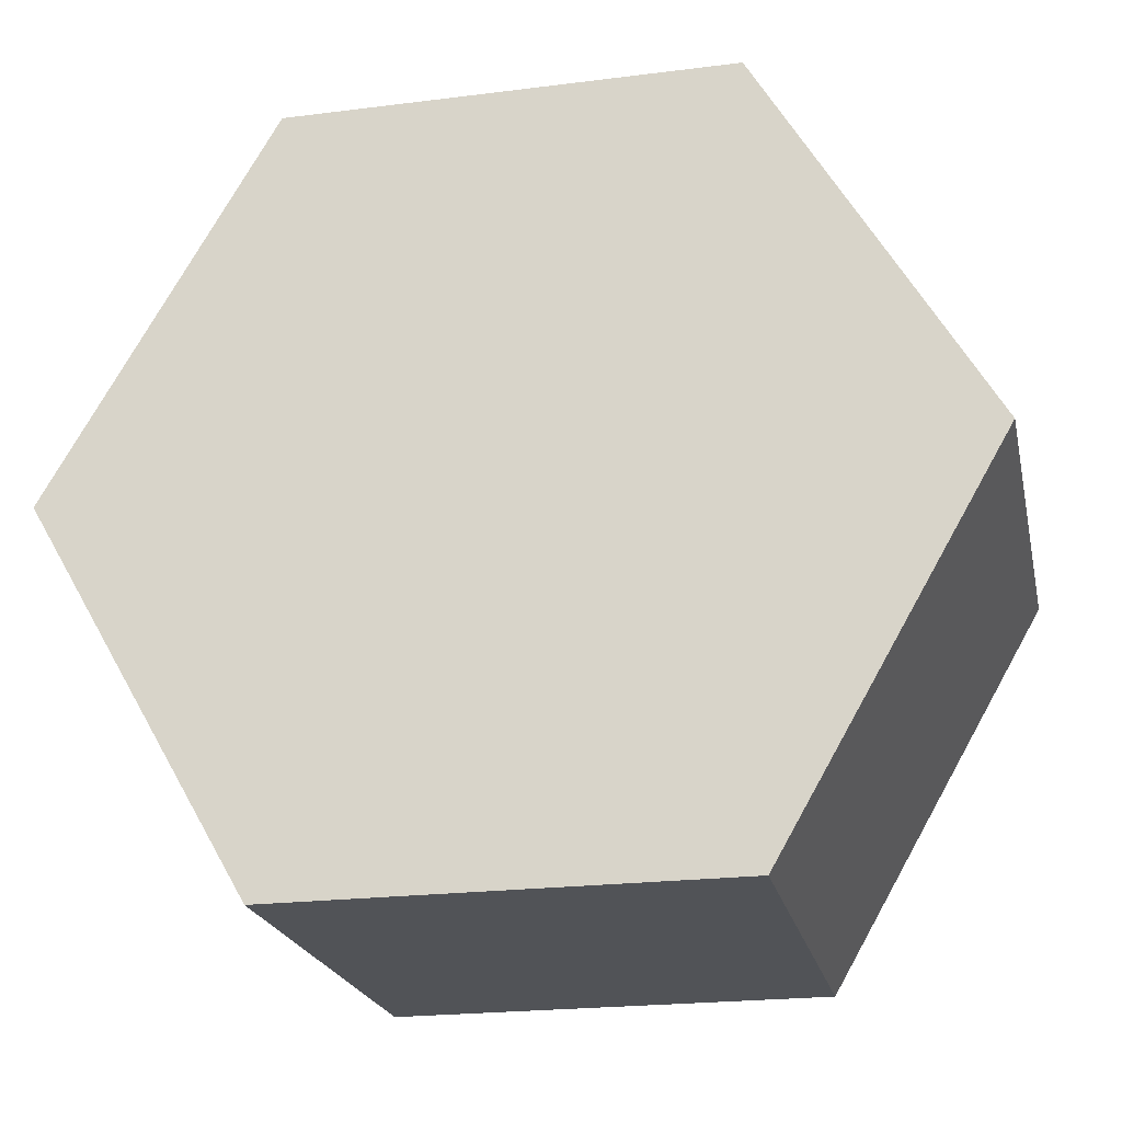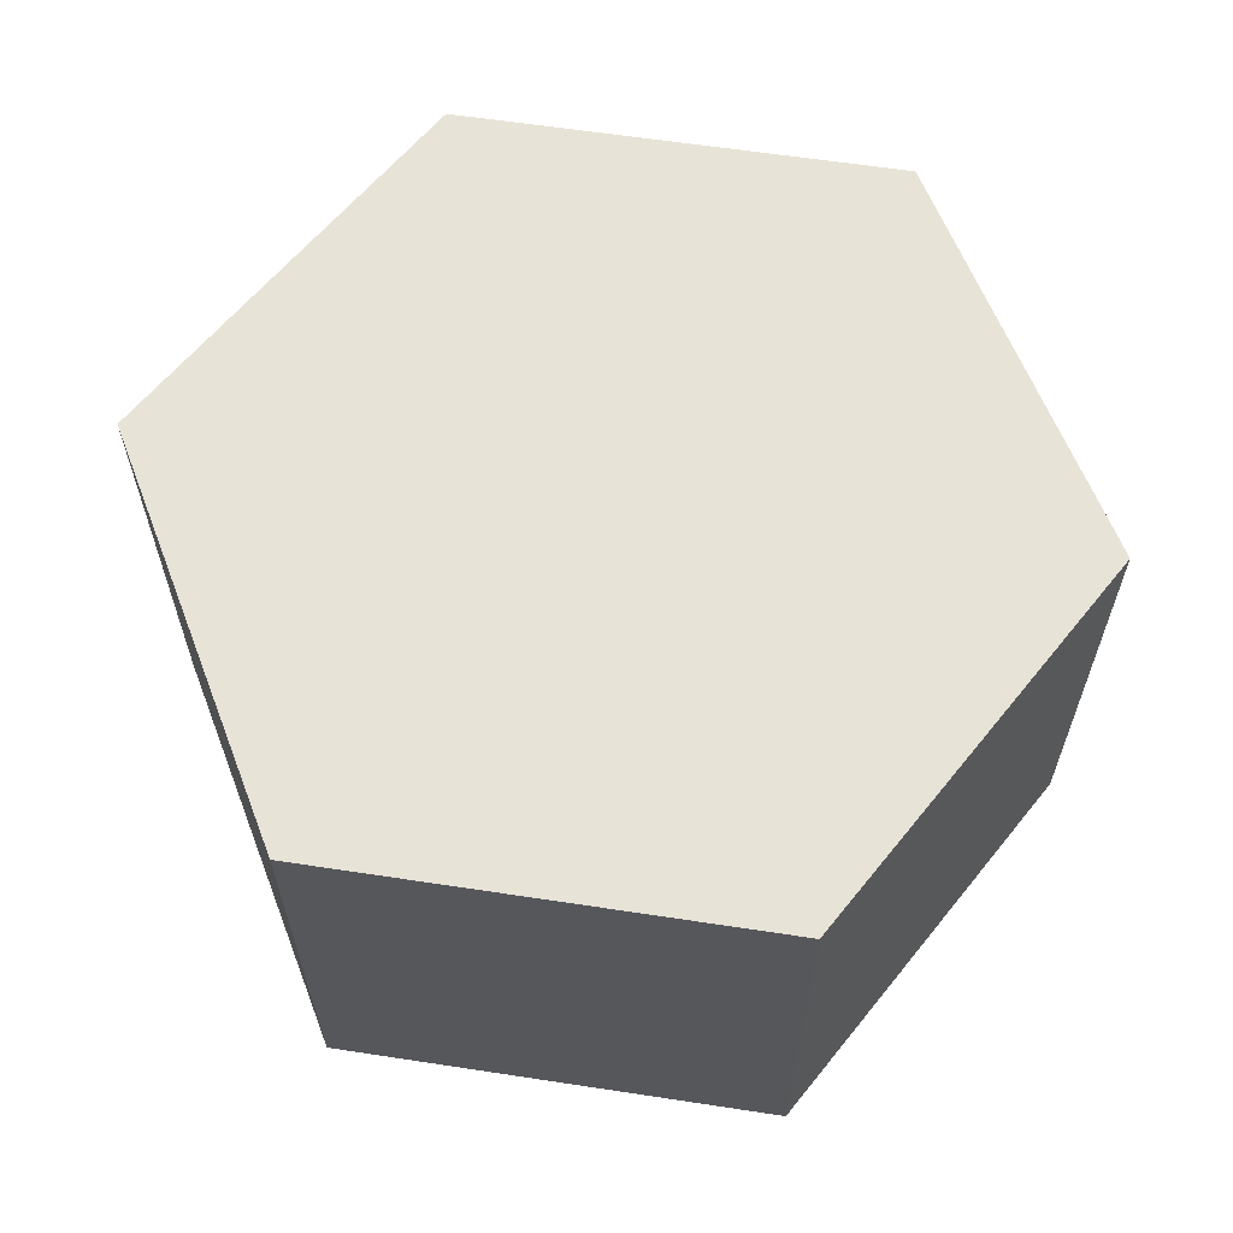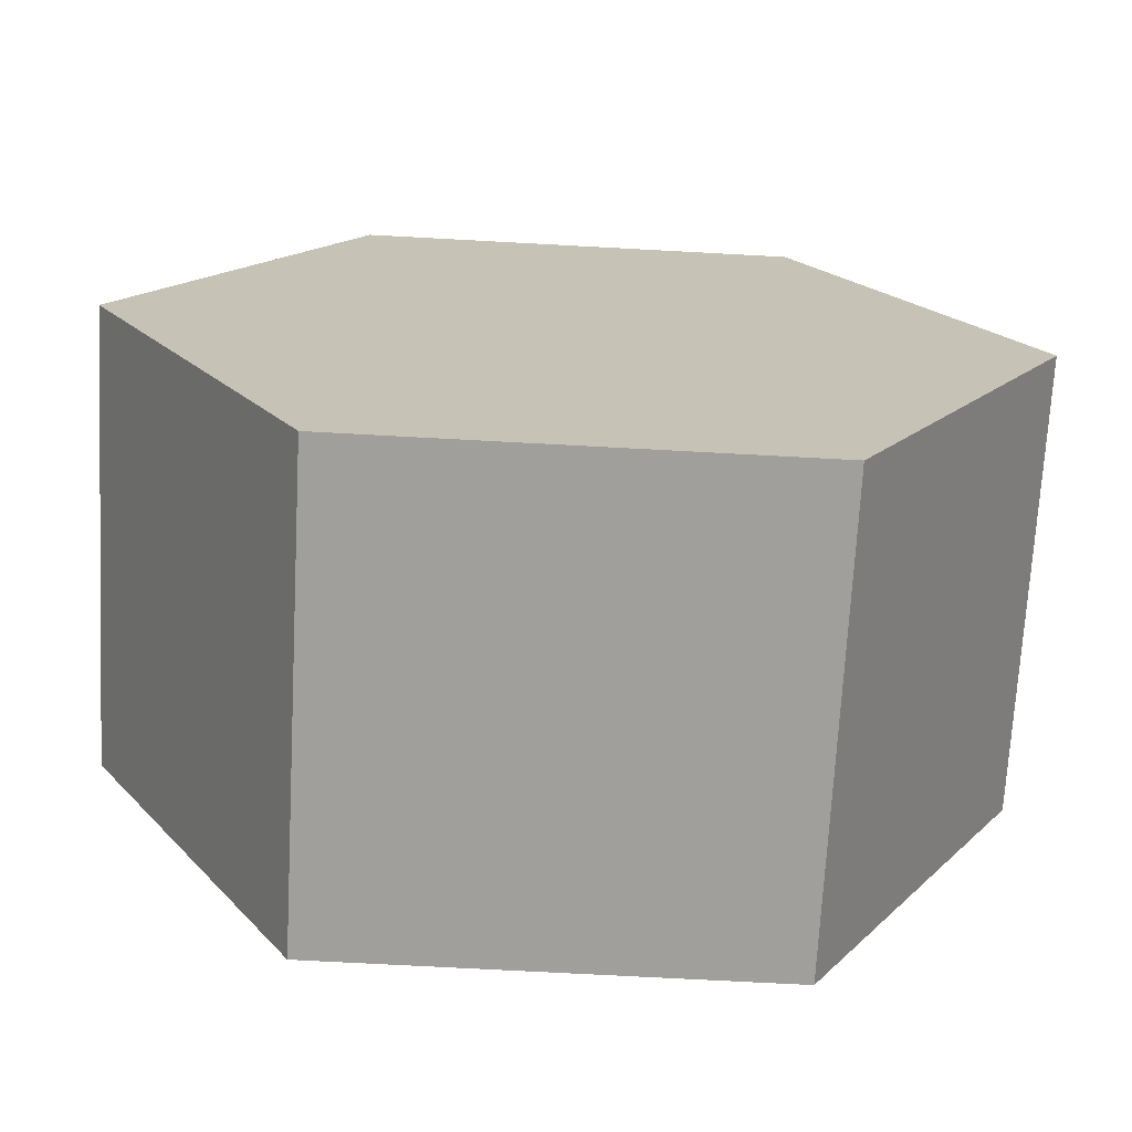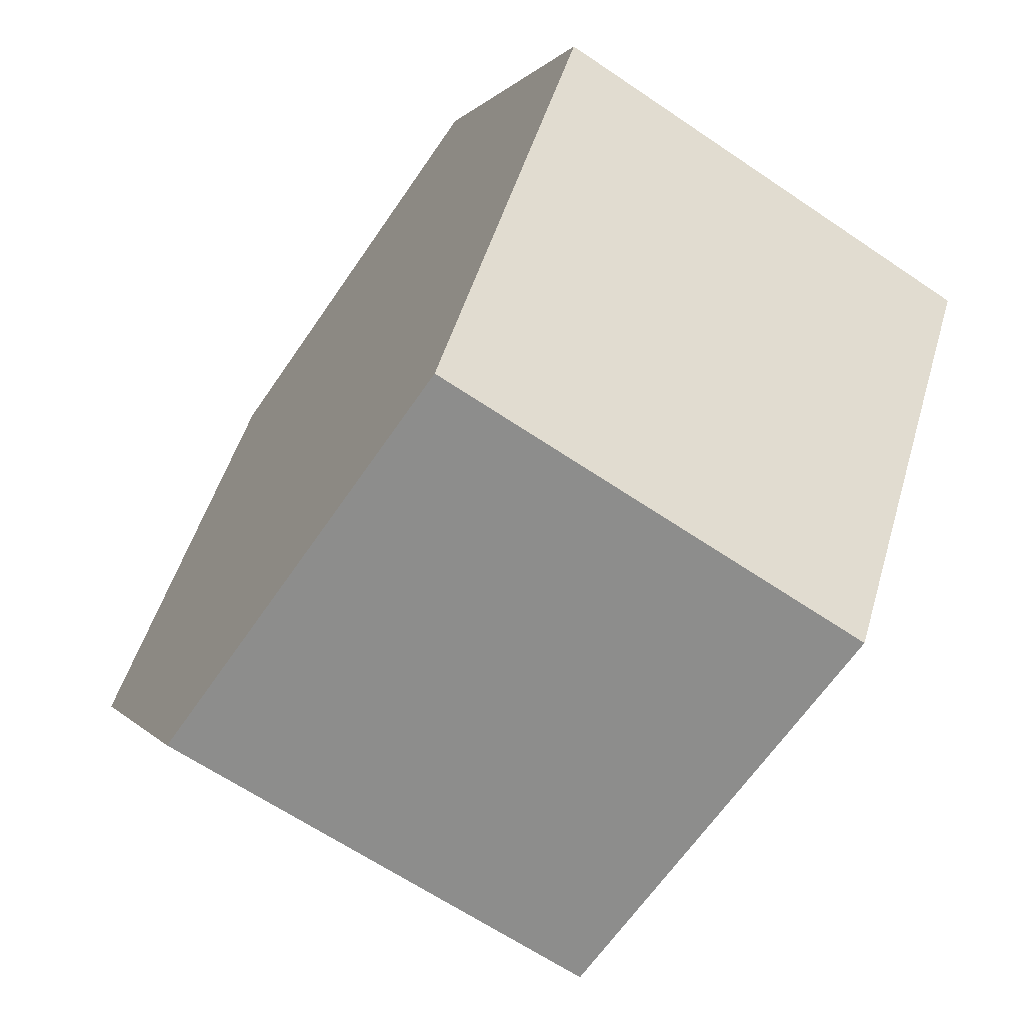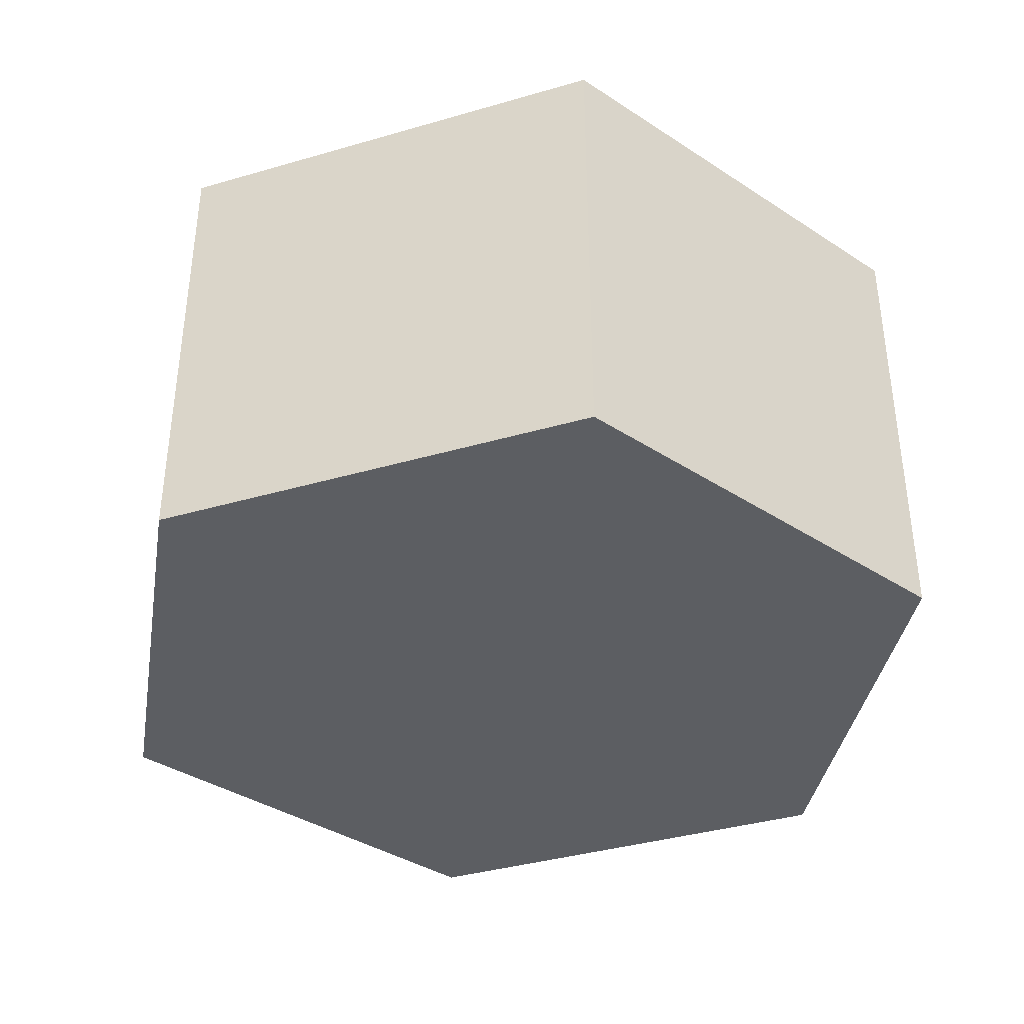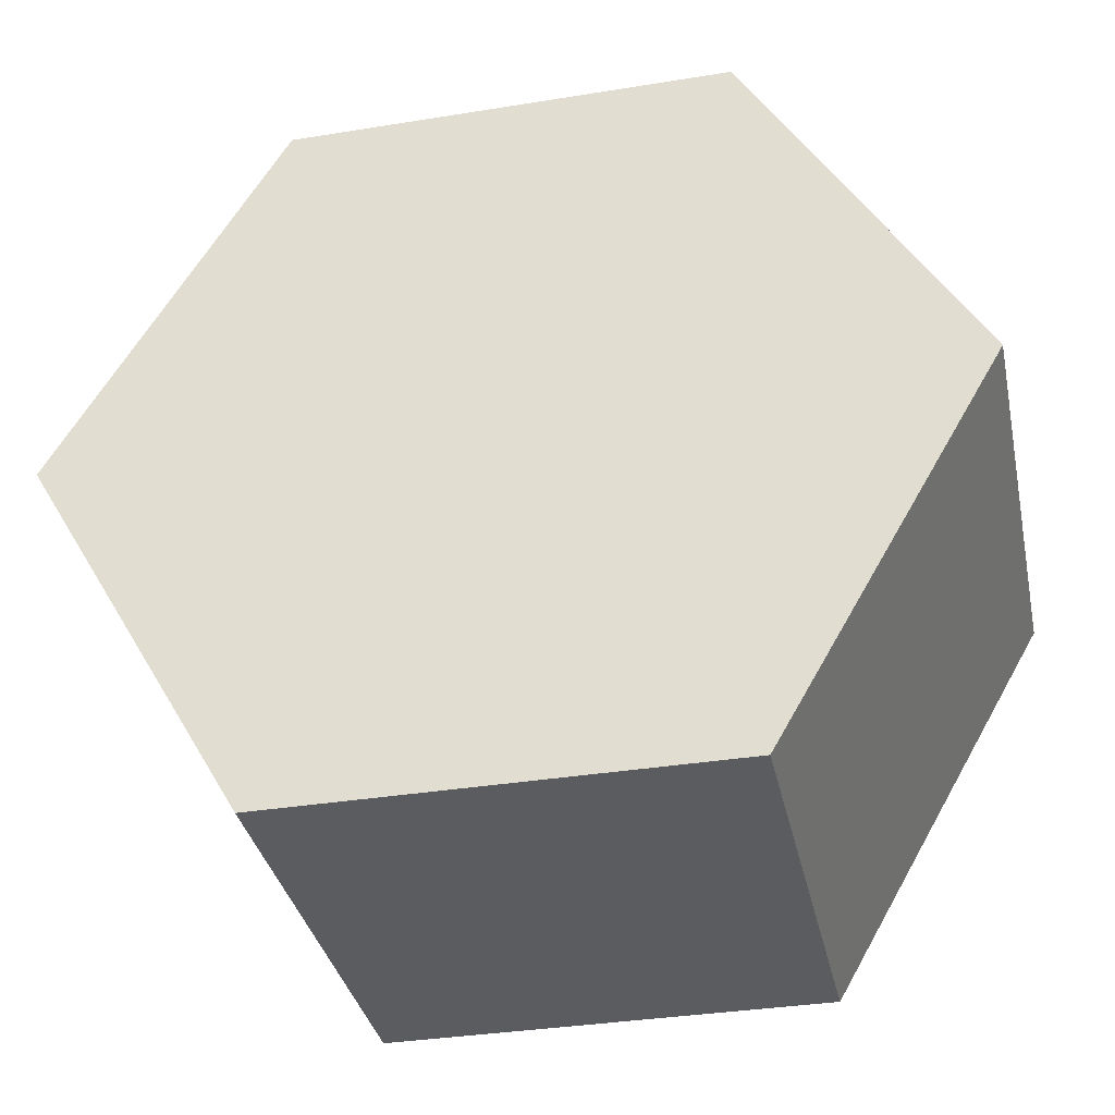
<metadata>
{"format":"obj","ext":"obj","renderer":"f3d","projection":"perspective","resolution":1024,"background":"white","views":[{"elev":-22.1,"azim":12.4,"up":"+Z"},{"elev":61.7,"azim":68.8,"up":"+Y"},{"elev":-71.2,"azim":-3.1,"up":"+Z"},{"elev":-64.5,"azim":-124.3,"up":"+Z"},{"elev":-37.9,"azim":-99.7,"up":"+Y"},{"elev":-35.3,"azim":12.1,"up":"+Z"}]}
</metadata>
<code>
v 0.5774 0 3.826e-16
v 0.2887 0 -0.5
v 0.2887 0.6 -0.5
v 0.5774 0.6 3.331e-16
v 0.2887 0 0.5
v 0.5774 0 3.826e-16
v 0.5774 0.6 3.331e-16
v 0.2887 0.6 0.5
v -0.2887 0 0.5
v 0.2887 0 0.5
v 0.2887 0.6 0.5
v -0.2887 0.6 0.5
v -0.5774 0 -1.856e-16
v -0.2887 0 0.5
v -0.2887 0.6 0.5
v -0.5774 0.6 -1.665e-16
v -0.2887 0 -0.5
v -0.5774 0 -1.856e-16
v -0.5774 0.6 -1.665e-16
v -0.2887 0.6 -0.5
v 0.2887 0 -0.5
v -0.2887 0 -0.5
v -0.2887 0.6 -0.5
v 0.2887 0.6 -0.5
v 0.2887 0.6 -0.5
v -0.2887 0.6 -0.5
v -0.5774 0.6 -1.665e-16
v -0.2887 0.6 0.5
v 0.2887 0.6 0.5
v 0.5774 0.6 3.331e-16
v -0.2887 0 -0.5
v 0.2887 0 -0.5
v 0.5774 0 3.826e-16
v 0.2887 0 0.5
v -0.2887 0 0.5
v -0.5774 0 -1.856e-16
g a08195f4-e348-11ea-88b9-54bf646e7e1f
f 1 2 4
f 4 2 3
g a0ba0bb4-e348-11ea-91e6-54bf646e7e1f
f 5 6 8
f 8 6 7
g a0cc344c-e348-11ea-8667-54bf646e7e1f
f 9 10 12
f 12 10 11
g a0dc6134-e348-11ea-969f-54bf646e7e1f
f 13 14 16
f 16 14 15
g a0ebcaae-e348-11ea-b0e2-54bf646e7e1f
f 17 18 20
f 20 18 19
g a0fb5b2e-e348-11ea-b264-54bf646e7e1f
f 21 22 24
f 24 22 23
g a10b12c0-e348-11ea-a8f3-54bf646e7e1f
f 26 27 25
f 25 27 30
f 30 27 28
f 30 28 29
g a11b66d2-e348-11ea-b4ed-54bf646e7e1f
f 31 32 36
f 36 32 33
f 36 33 35
f 35 33 34

</code>
